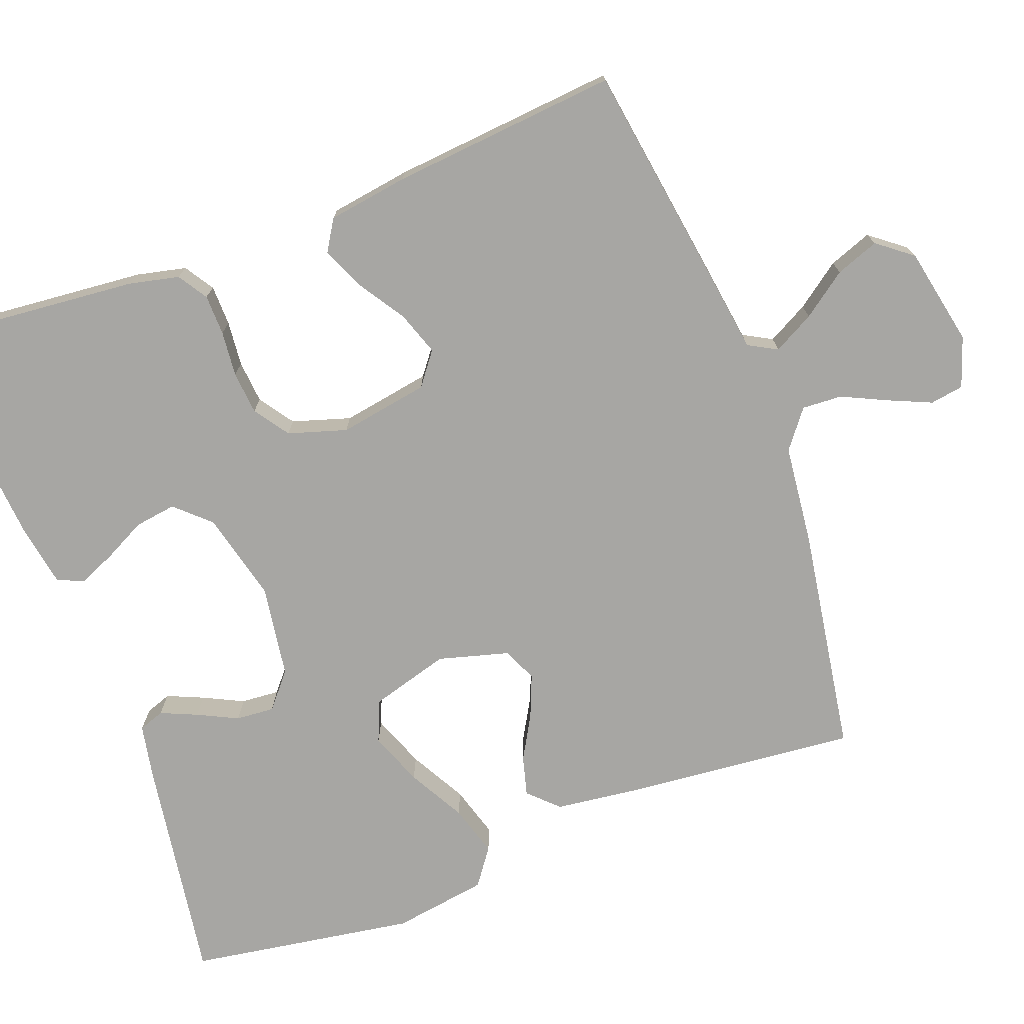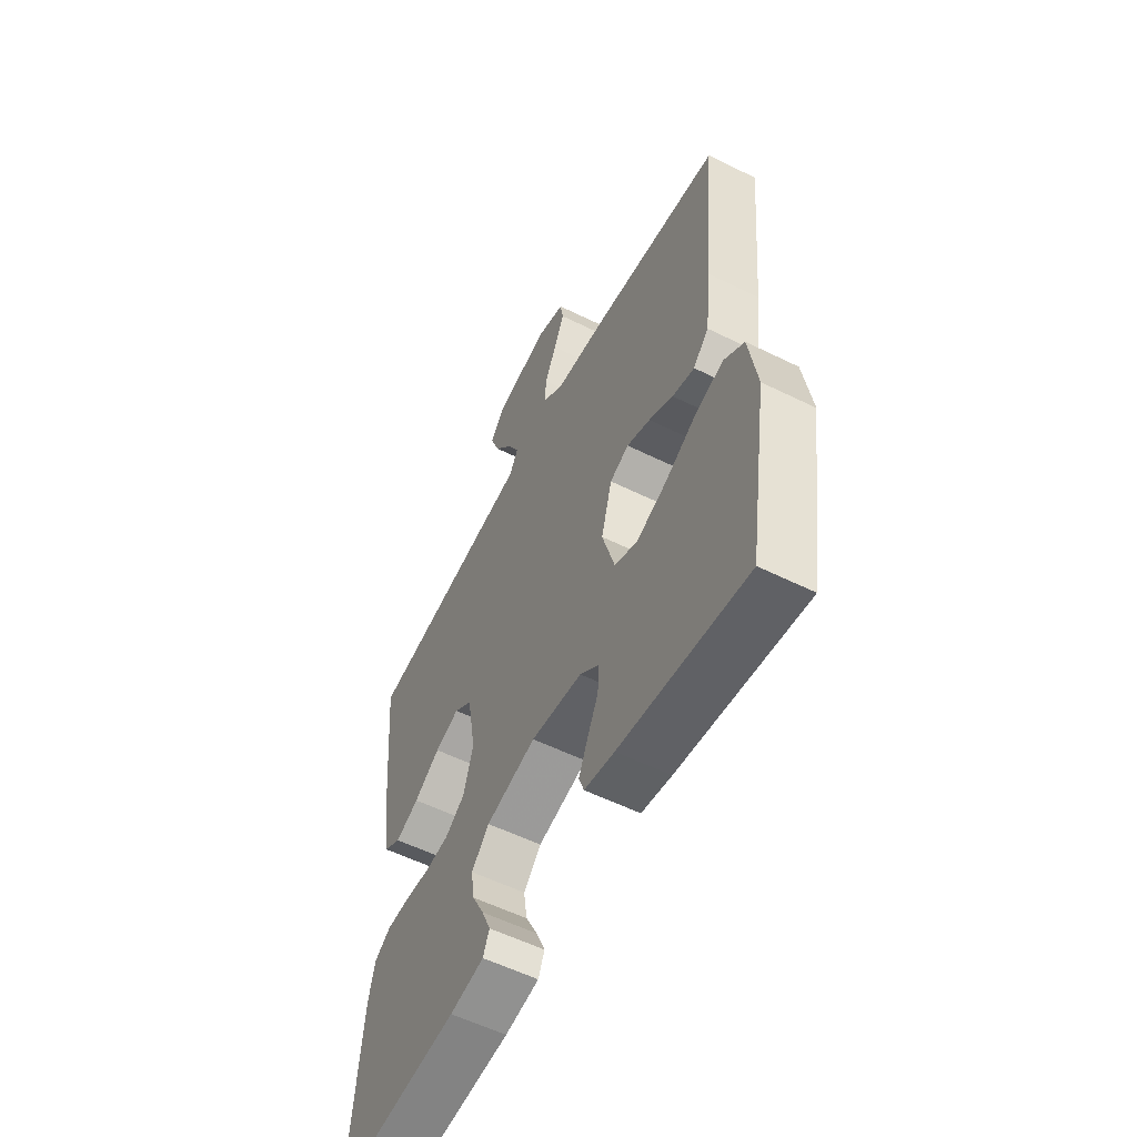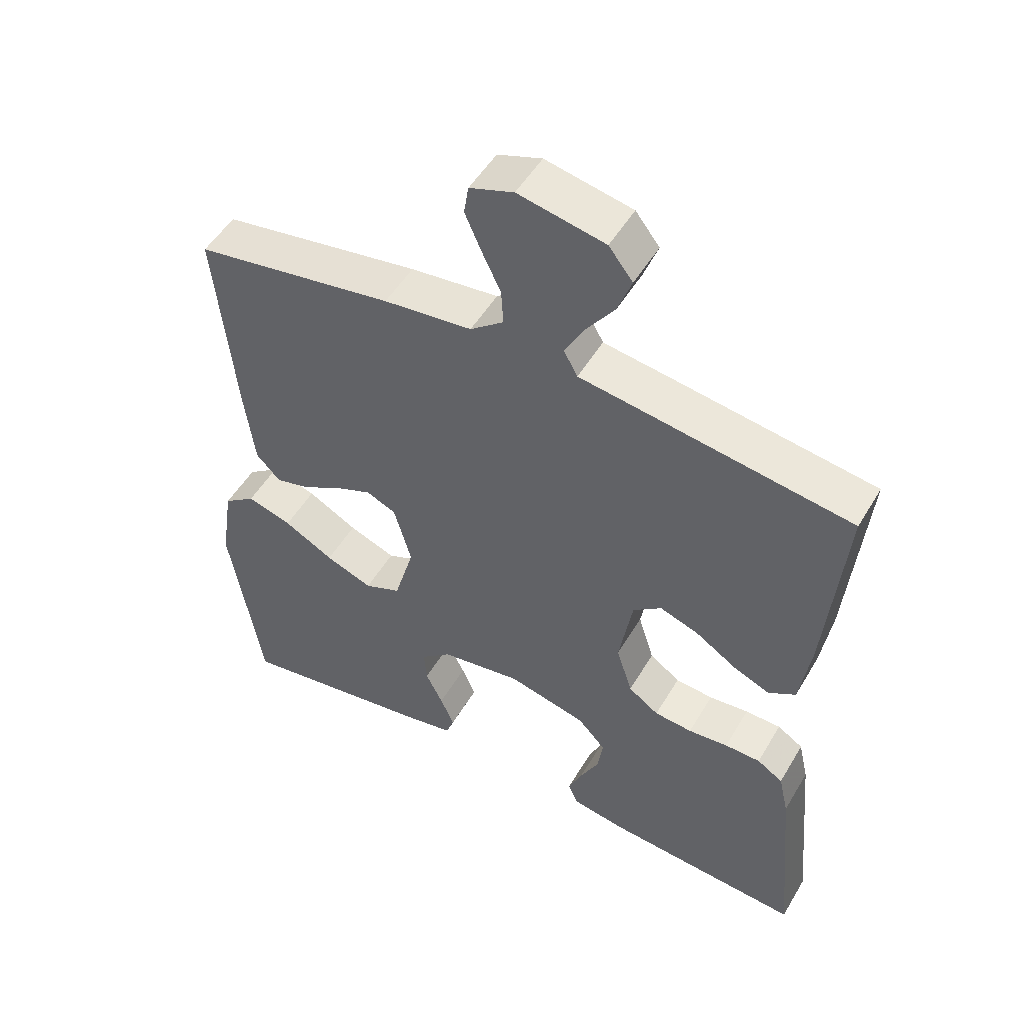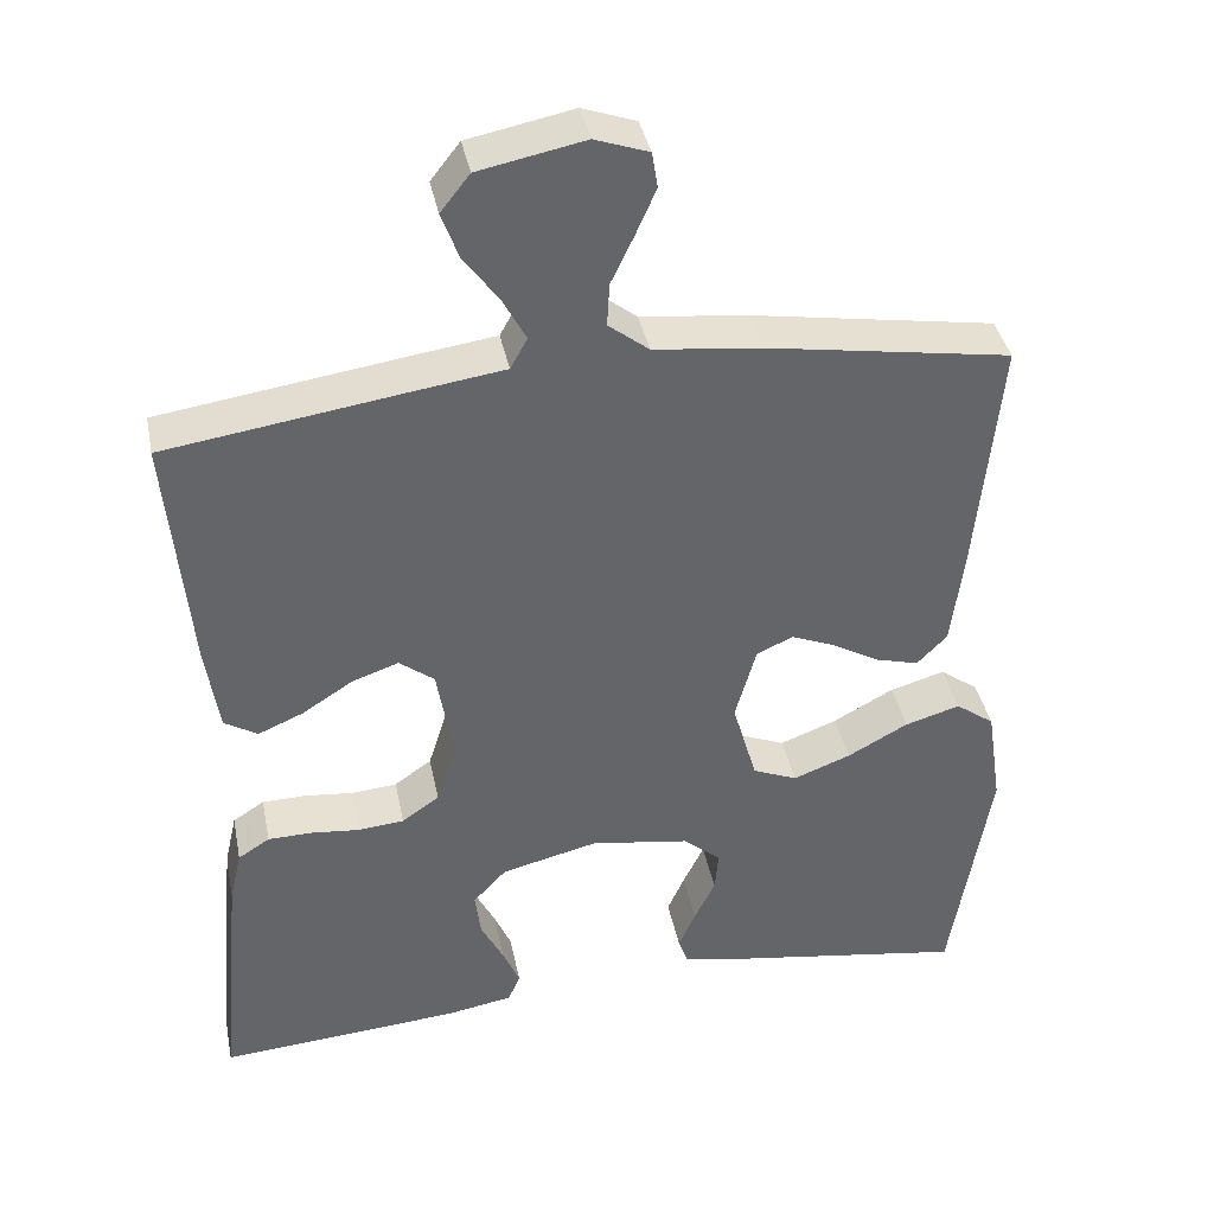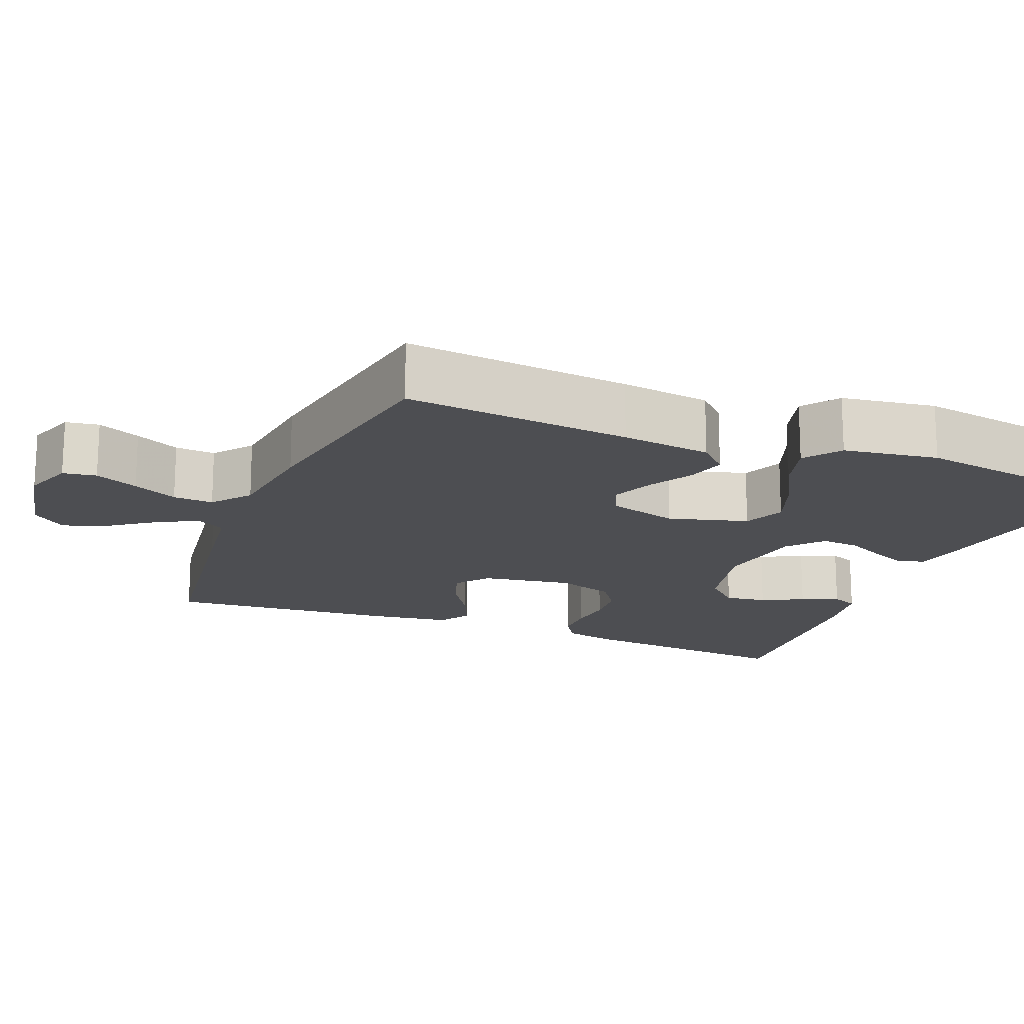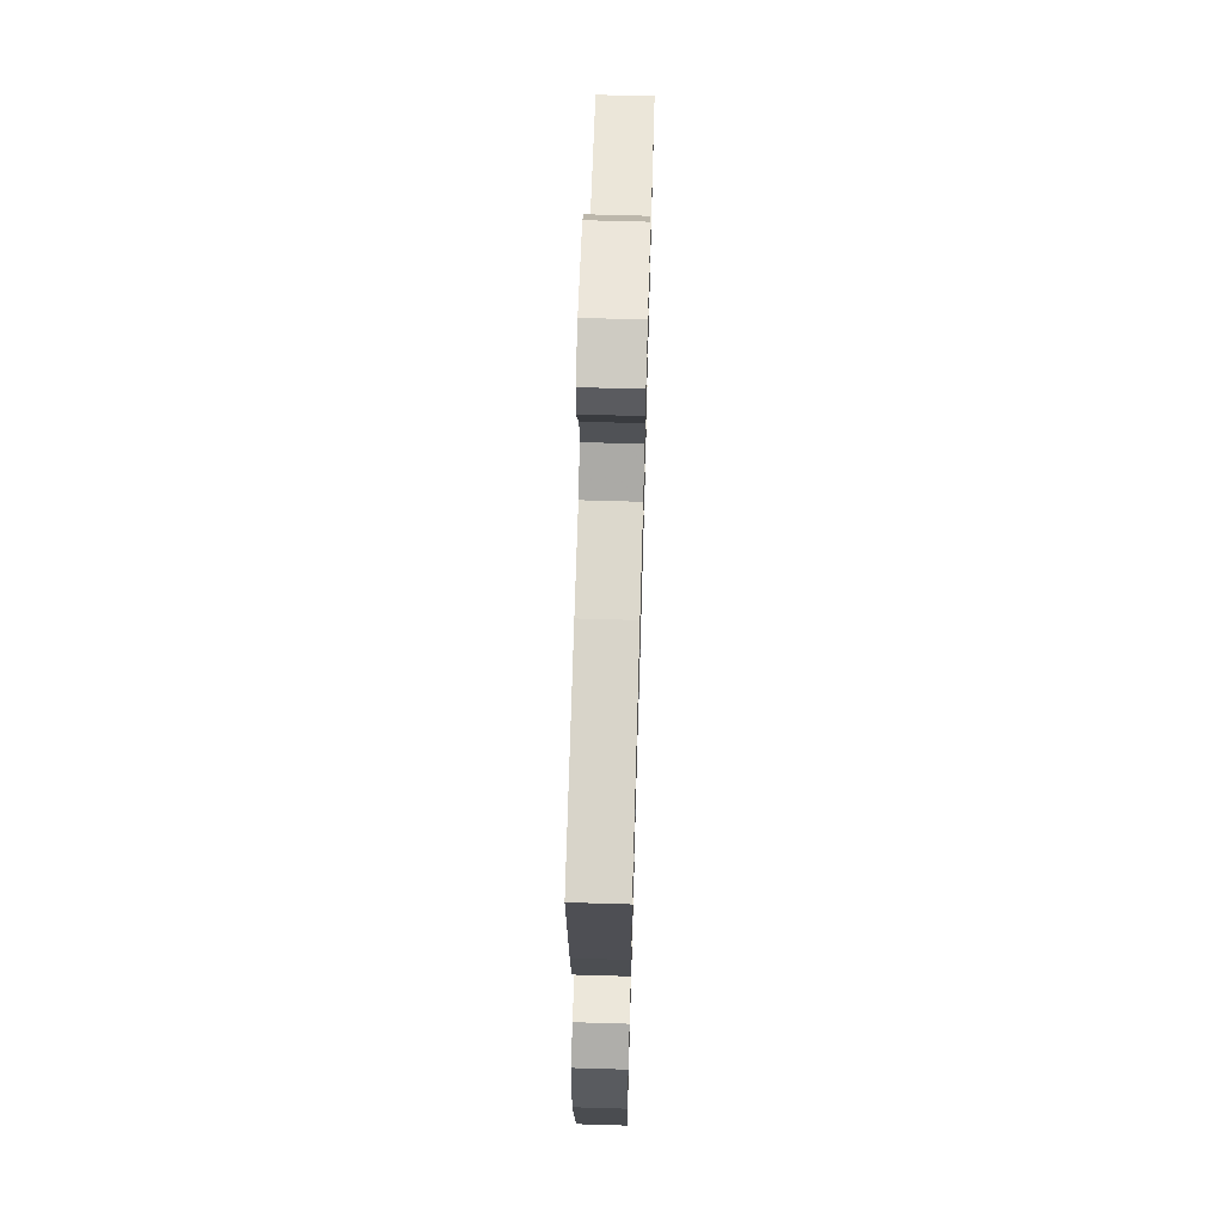
<metadata>
{"format":"obj","ext":"obj","renderer":"f3d","projection":"perspective","resolution":1024,"background":"white","views":[{"elev":-74.1,"azim":-69.3,"up":"+Y"},{"elev":-56.9,"azim":62.8,"up":"+Z"},{"elev":51.0,"azim":-150.2,"up":"+Z"},{"elev":38.9,"azim":-11.3,"up":"+Z"},{"elev":-17.2,"azim":67.8,"up":"+Y"},{"elev":66.2,"azim":91.7,"up":"+Z"}]}
</metadata>
<code>
v -0.5 0.07 0.5
v -0.2 0.07 0.544
v -0.094 0.07 0.559
v -0.073 0.07 0.597
v -0.102 0.07 0.651
v -0.145 0.07 0.71
v -0.166 0.07 0.767
v -0.13 0.07 0.813
v 0 0.07 0.839
v 0.066 0.07 0.816
v 0.073 0.07 0.772
v 0.048 0.07 0.715
v 0.02 0.07 0.656
v 0.017 0.07 0.603
v 0.067 0.07 0.564
v 0.2 0.07 0.549
v 0.5 0.07 0.5
v 0.471 0.07 0.2
v 0.456 0.07 0.081
v 0.419 0.07 0.043
v 0.367 0.07 0.057
v 0.309 0.07 0.09
v 0.253 0.07 0.113
v 0.208 0.07 0.093
v 0.182 0.07 0
v 0.212 0.07 -0.105
v 0.267 0.07 -0.128
v 0.338 0.07 -0.101
v 0.413 0.07 -0.06
v 0.481 0.07 -0.04
v 0.529 0.07 -0.075
v 0.548 0.07 -0.2
v 0.5 0.07 -0.5
v 0.2 0.07 -0.453
v 0.129 0.07 -0.439
v 0.117 0.07 -0.405
v 0.138 0.07 -0.357
v 0.164 0.07 -0.304
v 0.168 0.07 -0.253
v 0.122 0.07 -0.214
v 0 0.07 -0.195
v -0.119 0.07 -0.224
v -0.161 0.07 -0.269
v -0.153 0.07 -0.324
v -0.125 0.07 -0.379
v -0.104 0.07 -0.428
v -0.119 0.07 -0.463
v -0.2 0.07 -0.477
v -0.5 0.07 -0.5
v -0.472 0.07 -0.2
v -0.457 0.07 -0.134
v -0.418 0.07 -0.109
v -0.364 0.07 -0.108
v -0.304 0.07 -0.114
v -0.247 0.07 -0.109
v -0.201 0.07 -0.077
v -0.177 0.07 0
v -0.197 0.07 0.119
v -0.24 0.07 0.152
v -0.298 0.07 0.132
v -0.36 0.07 0.092
v -0.416 0.07 0.068
v -0.457 0.07 0.093
v -0.473 0.07 0.2
v -0.5 0 0.5
v -0.2 0 0.544
v -0.094 0 0.559
v -0.073 0 0.597
v -0.102 0 0.651
v -0.145 0 0.71
v -0.166 0 0.767
v -0.13 0 0.813
v 0 0 0.839
v 0.066 0 0.816
v 0.073 0 0.772
v 0.048 0 0.715
v 0.02 0 0.656
v 0.017 0 0.603
v 0.067 0 0.564
v 0.2 0 0.549
v 0.5 0 0.5
v 0.471 0 0.2
v 0.456 0 0.081
v 0.419 0 0.043
v 0.367 0 0.057
v 0.309 0 0.09
v 0.253 0 0.113
v 0.208 0 0.093
v 0.182 0 0
v 0.212 0 -0.105
v 0.267 0 -0.128
v 0.338 0 -0.101
v 0.413 0 -0.06
v 0.481 0 -0.04
v 0.529 0 -0.075
v 0.548 0 -0.2
v 0.5 0 -0.5
v 0.2 0 -0.453
v 0.129 0 -0.439
v 0.117 0 -0.405
v 0.138 0 -0.357
v 0.164 0 -0.304
v 0.168 0 -0.253
v 0.122 0 -0.214
v 0 0 -0.195
v -0.119 0 -0.224
v -0.161 0 -0.269
v -0.153 0 -0.324
v -0.125 0 -0.379
v -0.104 0 -0.428
v -0.119 0 -0.463
v -0.2 0 -0.477
v -0.5 0 -0.5
v -0.472 0 -0.2
v -0.457 0 -0.134
v -0.418 0 -0.109
v -0.364 0 -0.108
v -0.304 0 -0.114
v -0.247 0 -0.109
v -0.201 0 -0.077
v -0.177 0 0
v -0.197 0 0.119
v -0.24 0 0.152
v -0.298 0 0.132
v -0.36 0 0.092
v -0.416 0 0.068
v -0.457 0 0.093
v -0.473 0 0.2
f 1 2 3
f 64 1 3
f 63 64 3
f 62 63 3
f 61 62 3
f 60 61 3
f 59 60 3 4
f 58 59 4
f 57 58 4
f 52 53 54
f 51 52 54
f 50 51 54
f 49 50 54
f 48 49 54
f 47 48 54
f 46 47 54
f 45 46 54
f 44 45 54
f 43 44 54 55
f 42 43 55 56
f 36 37 38
f 35 36 38
f 34 35 38
f 33 34 38
f 32 33 38
f 31 32 38
f 30 31 38
f 29 30 38
f 28 29 38
f 27 28 38 39
f 26 27 39 40
f 20 21 22
f 19 20 22
f 18 19 22
f 17 18 22
f 16 17 22
f 15 16 22
f 14 15 22 23
f 11 12 13
f 10 11 13
f 9 10 13
f 8 9 13
f 7 8 13
f 6 7 13
f 5 6 13
f 4 5 13 14
f 14 23 24
f 4 14 24
f 57 4 24
f 57 24 25
f 56 57 25
f 42 56 25
f 41 42 25
f 25 26 40 41
f 67 66 65
f 67 65 128
f 67 128 127
f 67 127 126
f 67 126 125
f 67 125 124
f 68 67 124 123
f 68 123 122
f 68 122 121
f 118 117 116
f 118 116 115
f 118 115 114
f 118 114 113
f 118 113 112
f 118 112 111
f 118 111 110
f 118 110 109
f 118 109 108
f 119 118 108 107
f 120 119 107 106
f 102 101 100
f 102 100 99
f 102 99 98
f 102 98 97
f 102 97 96
f 102 96 95
f 102 95 94
f 102 94 93
f 102 93 92
f 103 102 92 91
f 104 103 91 90
f 86 85 84
f 86 84 83
f 86 83 82
f 86 82 81
f 86 81 80
f 86 80 79
f 87 86 79 78
f 77 76 75
f 77 75 74
f 77 74 73
f 77 73 72
f 77 72 71
f 77 71 70
f 77 70 69
f 78 77 69 68
f 88 87 78
f 88 78 68
f 88 68 121
f 89 88 121
f 89 121 120
f 89 120 106
f 89 106 105
f 105 104 90 89
f 1 65 66 2
f 2 66 67 3
f 3 67 68 4
f 4 68 69 5
f 5 69 70 6
f 6 70 71 7
f 7 71 72 8
f 8 72 73 9
f 9 73 74 10
f 10 74 75 11
f 11 75 76 12
f 12 76 77 13
f 13 77 78 14
f 14 78 79 15
f 15 79 80 16
f 16 80 81 17
f 17 81 82 18
f 18 82 83 19
f 19 83 84 20
f 20 84 85 21
f 21 85 86 22
f 22 86 87 23
f 23 87 88 24
f 24 88 89 25
f 25 89 90 26
f 26 90 91 27
f 27 91 92 28
f 28 92 93 29
f 29 93 94 30
f 30 94 95 31
f 31 95 96 32
f 32 96 97 33
f 33 97 98 34
f 34 98 99 35
f 35 99 100 36
f 36 100 101 37
f 37 101 102 38
f 38 102 103 39
f 39 103 104 40
f 40 104 105 41
f 41 105 106 42
f 42 106 107 43
f 43 107 108 44
f 44 108 109 45
f 45 109 110 46
f 46 110 111 47
f 47 111 112 48
f 48 112 113 49
f 49 113 114 50
f 50 114 115 51
f 51 115 116 52
f 52 116 117 53
f 53 117 118 54
f 54 118 119 55
f 55 119 120 56
f 56 120 121 57
f 57 121 122 58
f 58 122 123 59
f 59 123 124 60
f 60 124 125 61
f 61 125 126 62
f 62 126 127 63
f 63 127 128 64
f 64 128 65 1

</code>
